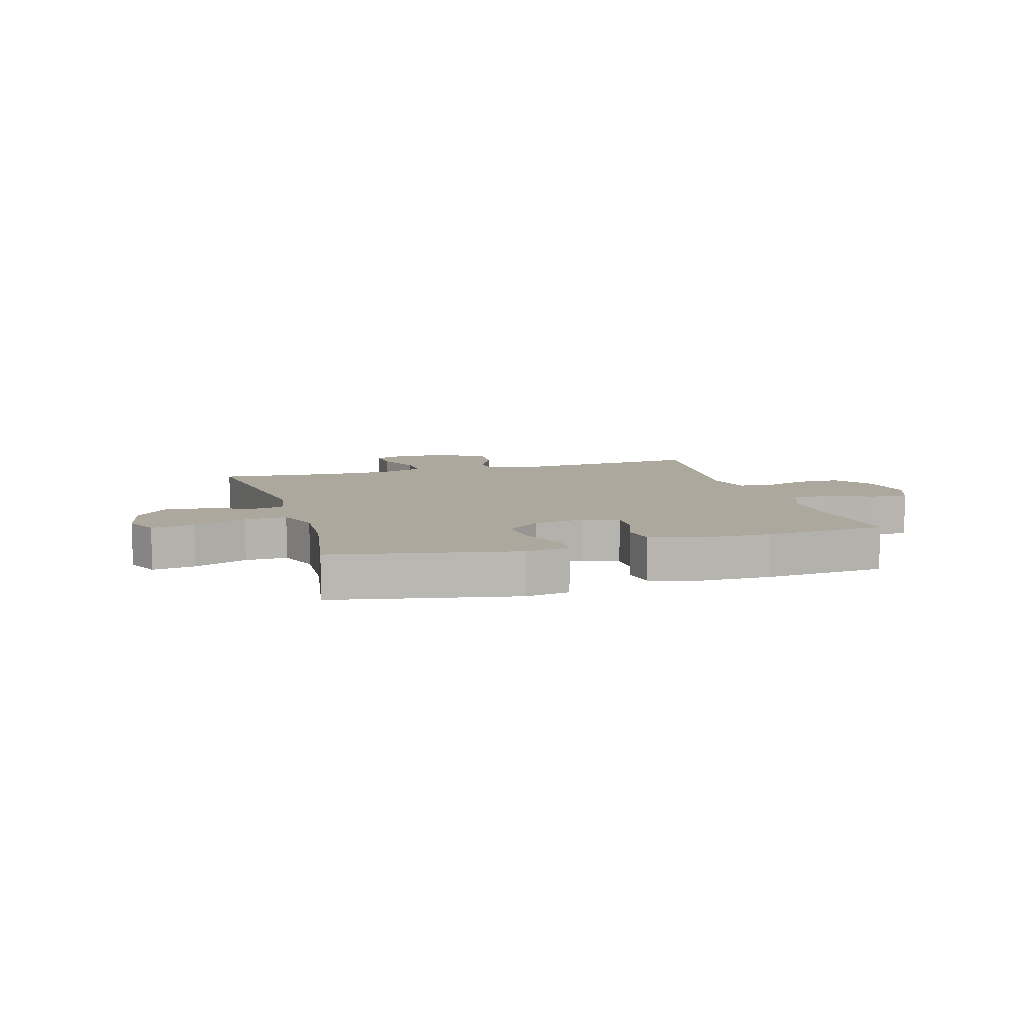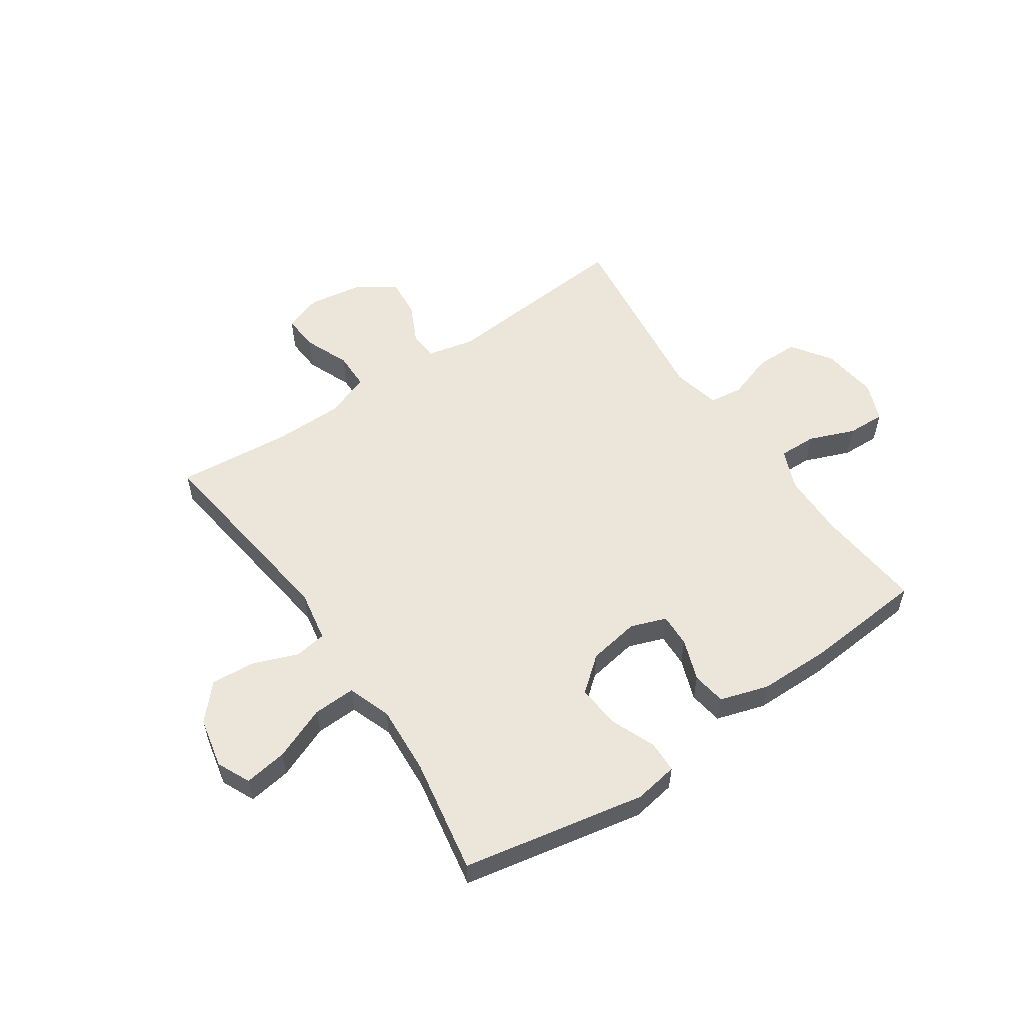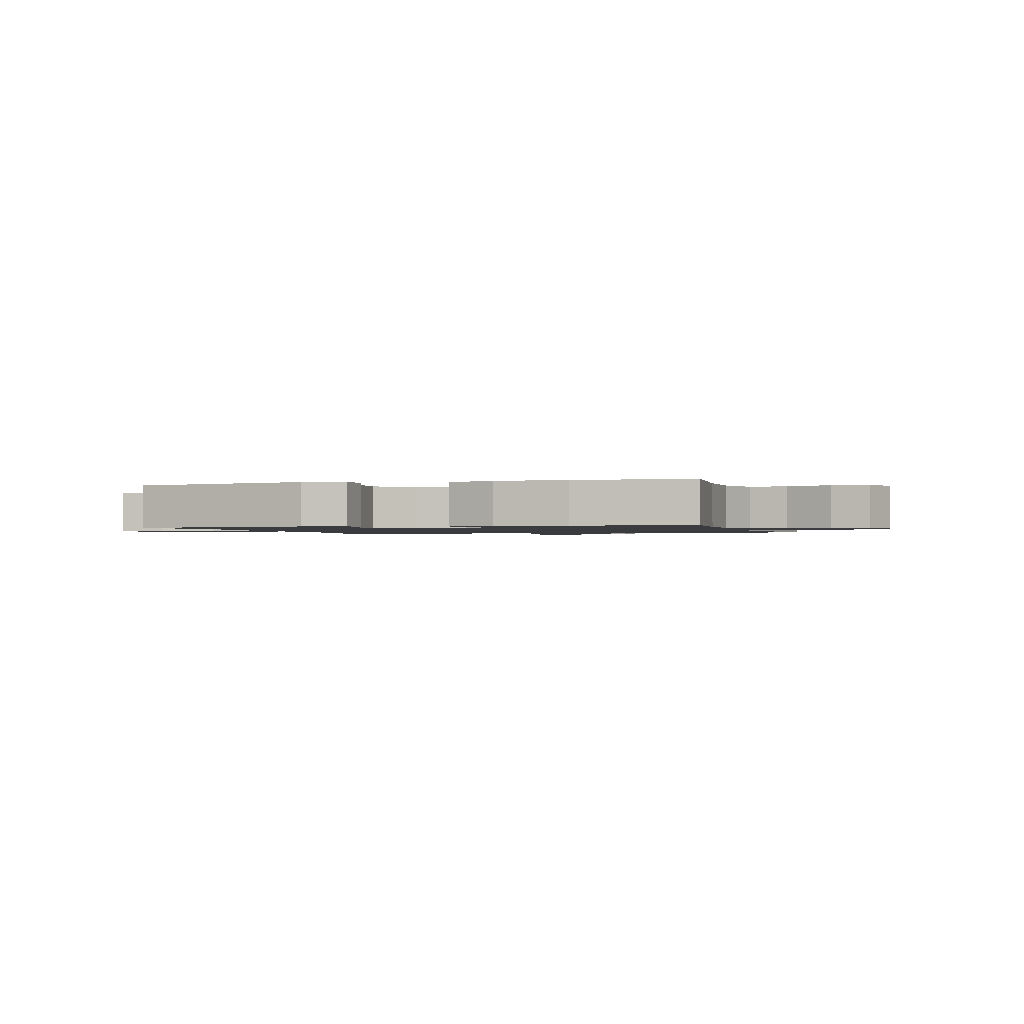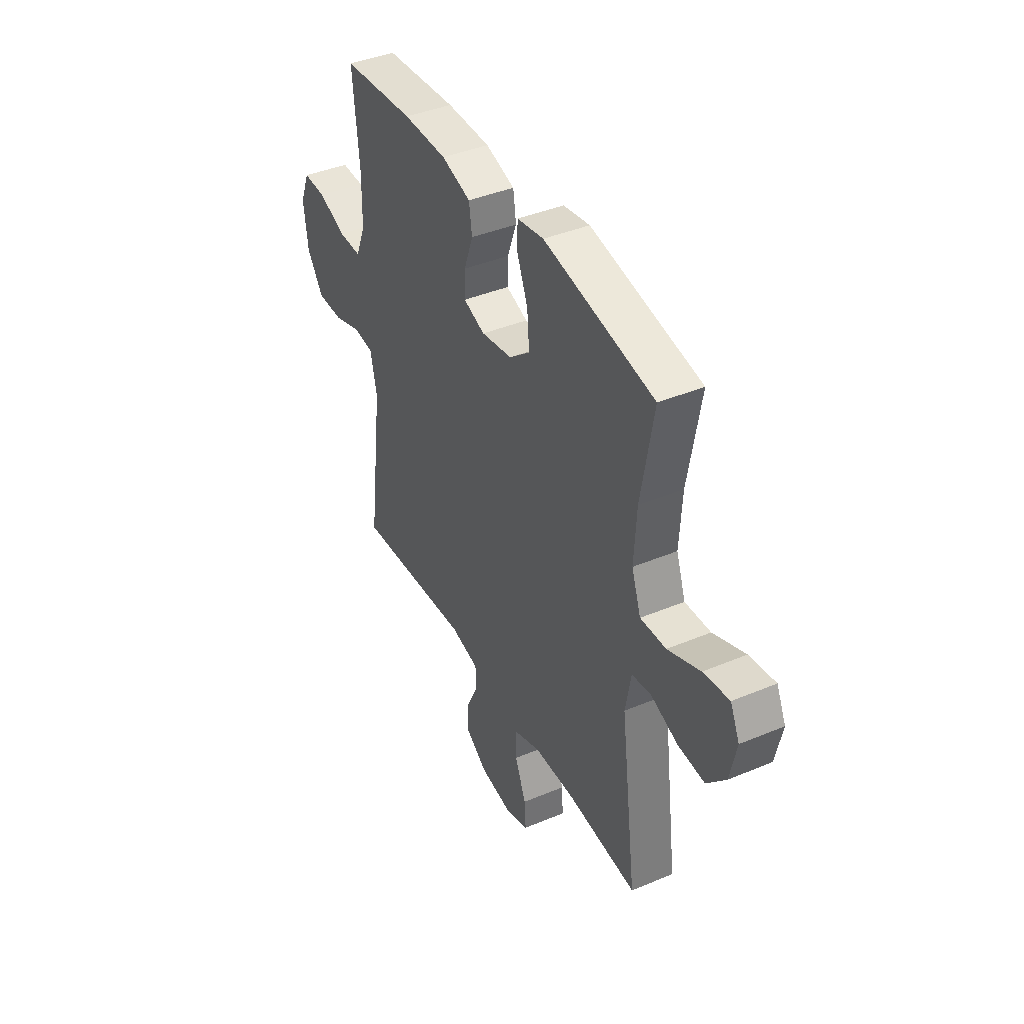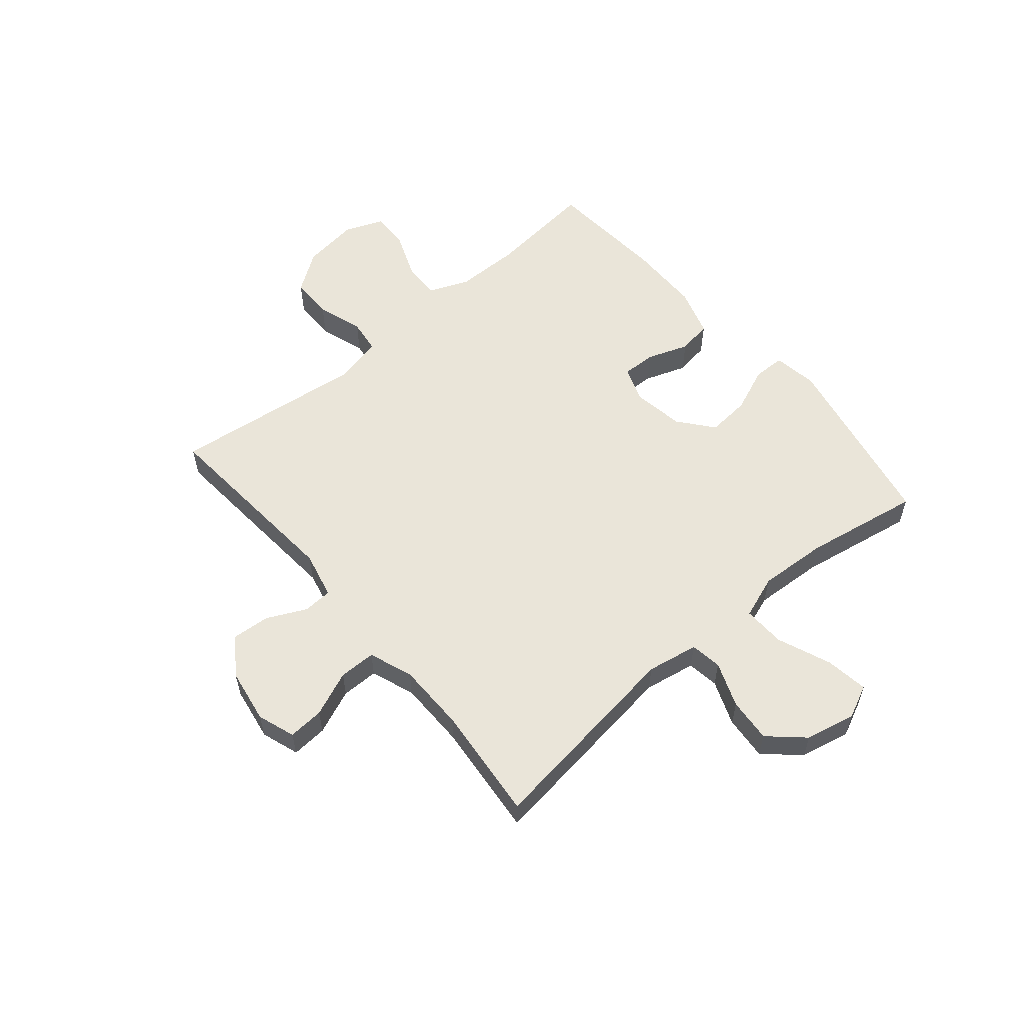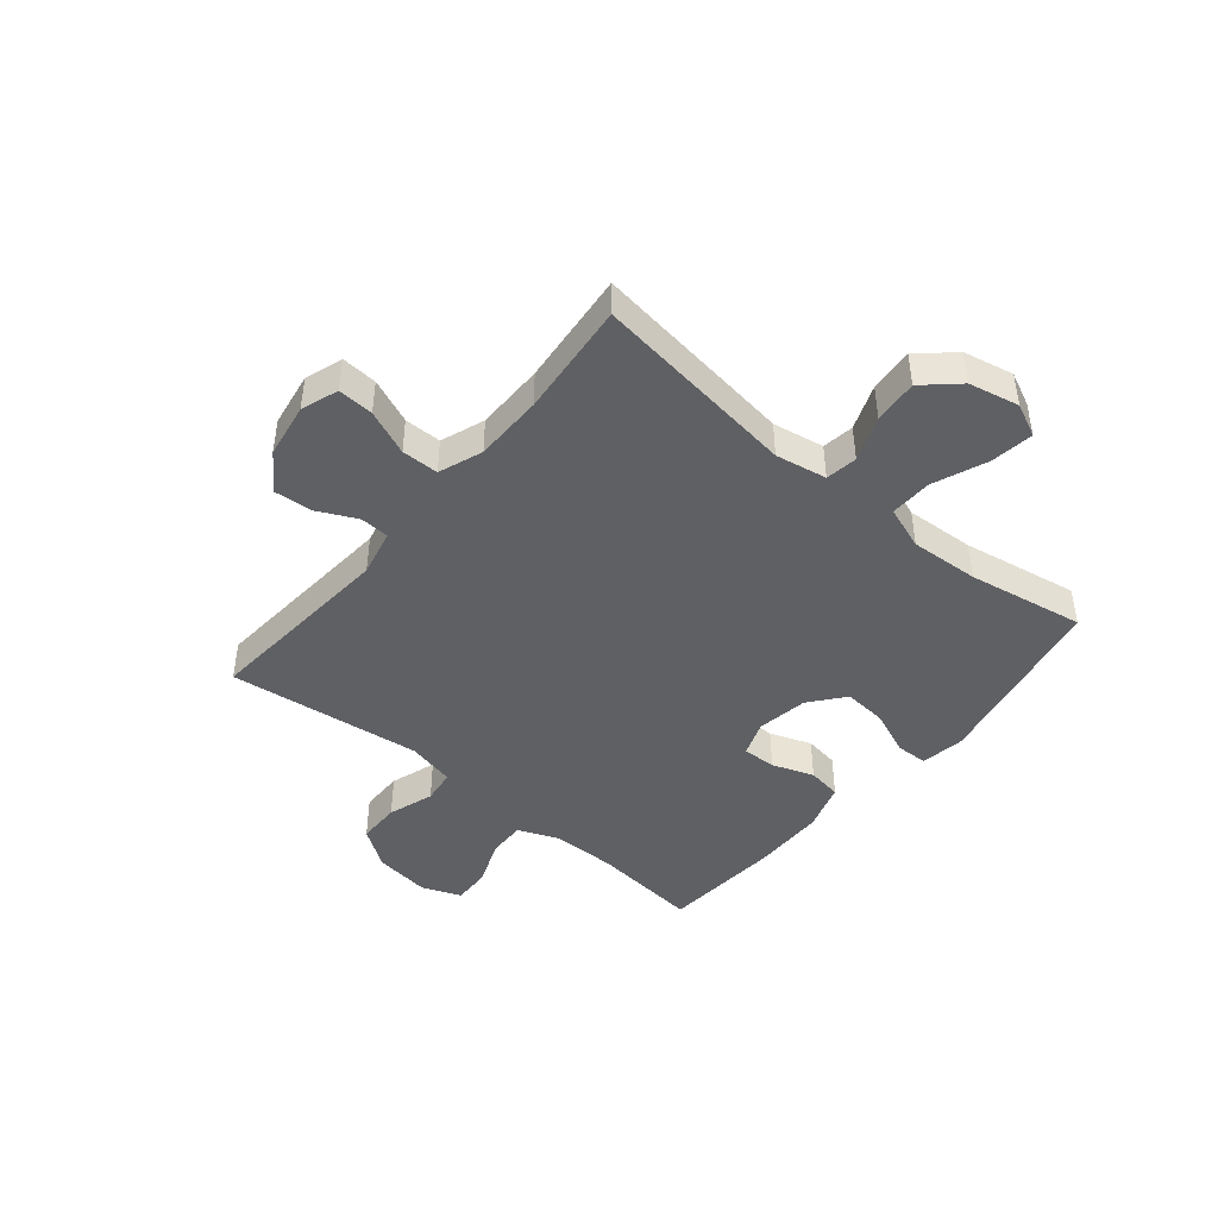
<metadata>
{"format":"obj","ext":"obj","renderer":"f3d","projection":"perspective","resolution":1024,"background":"white","views":[{"elev":8.6,"azim":-16.5,"up":"+Y"},{"elev":56.0,"azim":-34.3,"up":"+Y"},{"elev":-1.3,"azim":17.2,"up":"+Y"},{"elev":40.8,"azim":-117.1,"up":"+Z"},{"elev":57.8,"azim":-130.2,"up":"+Y"},{"elev":-45.0,"azim":-129.7,"up":"+Y"}]}
</metadata>
<code>
o path8682
v -0.2987 0.0375 -0.4594
v -0.1754 0.0375 -0.4604
v -0.09646 0.0375 -0.4896
v -0.09577 0.0375 -0.5563
v -0.1292 0.0375 -0.6374
v -0.1334 0.0375 -0.702
v -0.06565 0.0375 -0.7253
v 0.03274 0.0375 -0.7092
v 0.09965 0.0375 -0.6618
v 0.09412 0.0375 -0.5934
v 0.06009 0.0375 -0.5227
v 0.06265 0.0375 -0.4703
v 0.1468 0.0375 -0.451
v 0.4955 0.0375 -0.4789
v 0.4522 0.0375 -0.1308
v 0.4718 0.0375 -0.04419
v 0.532 0.0375 -0.03634
v 0.614 0.0375 -0.06372
v 0.691 0.0375 -0.06317
v 0.7402 0.0375 0.007751
v 0.7532 0.0375 0.1086
v 0.7253 0.0375 0.1783
v 0.6576 0.0375 0.1762
v 0.5747 0.0375 0.1434
v 0.5073 0.0375 0.1417
v 0.4776 0.0375 0.214
v 0.4763 0.0375 0.329
v 0.4955 0.0375 0.523
v 0.2794 0.0375 0.5403
v 0.1492 0.0375 0.539
v 0.06224 0.0375 0.5121
v 0.05308 0.0375 0.451
v 0.07994 0.0375 0.3764
v 0.08188 0.0375 0.3162
v 0.01779 0.0375 0.293
v -0.07413 0.0375 0.3084
v -0.1359 0.0375 0.3587
v -0.1294 0.0375 0.4364
v -0.09618 0.0375 0.5176
v -0.09789 0.0375 0.5743
v -0.177 0.0375 0.5871
v -0.5062 0.0375 0.523
v -0.4693 0.0375 0.3141
v -0.4617 0.0375 0.1905
v -0.4895 0.0375 0.1128
v -0.5657 0.0375 0.1155
v -0.6619 0.0375 0.1545
v -0.7391 0.0375 0.1659
v -0.7668 0.0375 0.1066
v -0.7474 0.0375 0.01593
v -0.6914 0.0375 -0.04586
v -0.6119 0.0375 -0.03944
v -0.5312 0.0375 -0.008388
v -0.4739 0.0375 -0.01704
v -0.4573 0.0375 -0.1094
v -0.5062 0.0375 -0.4789
v -0.2987 -0.0375 -0.4594
v -0.1754 -0.0375 -0.4604
v -0.09646 -0.0375 -0.4896
v -0.09577 -0.0375 -0.5563
v -0.1292 -0.0375 -0.6374
v -0.1334 -0.0375 -0.702
v -0.06565 -0.0375 -0.7253
v 0.03274 -0.0375 -0.7092
v 0.09965 -0.0375 -0.6618
v 0.09412 -0.0375 -0.5934
v 0.06009 -0.0375 -0.5227
v 0.06265 -0.0375 -0.4703
v 0.1468 -0.0375 -0.451
v 0.4955 -0.0375 -0.4789
v 0.4522 -0.0375 -0.1308
v 0.4718 -0.0375 -0.04419
v 0.532 -0.0375 -0.03634
v 0.614 -0.0375 -0.06372
v 0.691 -0.0375 -0.06317
v 0.7402 -0.0375 0.007751
v 0.7532 -0.0375 0.1086
v 0.7253 -0.0375 0.1783
v 0.6576 -0.0375 0.1762
v 0.5747 -0.0375 0.1434
v 0.5073 -0.0375 0.1417
v 0.4776 -0.0375 0.214
v 0.4763 -0.0375 0.329
v 0.4955 -0.0375 0.523
v 0.2794 -0.0375 0.5403
v 0.1492 -0.0375 0.539
v 0.06224 -0.0375 0.5121
v 0.05308 -0.0375 0.451
v 0.07994 -0.0375 0.3764
v 0.08188 -0.0375 0.3162
v 0.01779 -0.0375 0.293
v -0.07413 -0.0375 0.3084
v -0.1359 -0.0375 0.3587
v -0.1294 -0.0375 0.4364
v -0.09618 -0.0375 0.5176
v -0.09789 -0.0375 0.5743
v -0.177 -0.0375 0.5871
v -0.5062 -0.0375 0.523
v -0.4693 -0.0375 0.3141
v -0.4617 -0.0375 0.1905
v -0.4895 -0.0375 0.1128
v -0.5657 -0.0375 0.1155
v -0.6619 -0.0375 0.1545
v -0.7391 -0.0375 0.1659
v -0.7668 -0.0375 0.1066
v -0.7474 -0.0375 0.01593
v -0.6914 -0.0375 -0.04586
v -0.6119 -0.0375 -0.03944
v -0.5312 -0.0375 -0.008388
v -0.4739 -0.0375 -0.01704
v -0.4573 -0.0375 -0.1094
v -0.5062 -0.0375 -0.4789
v -0.7391 0.0375 0.1659
v -0.7391 0.0375 0.1659
v -0.7668 0.0375 0.1066
v -0.7474 0.0375 0.01593
v -0.6914 0.0375 -0.04586
v -0.6619 0.0375 0.1545
v -0.6119 0.0375 -0.03944
v -0.5657 0.0375 0.1155
v -0.5312 0.0375 -0.008388
v -0.4895 0.0375 0.1128
v -0.4895 0.0375 0.1128
v -0.4739 0.0375 -0.01704
v -0.4739 0.0375 -0.01704
v -0.4617 0.0375 0.1905
v -0.5062 0.0375 0.523
v -0.5062 0.0375 0.523
v -0.4693 0.0375 0.3141
v -0.4573 0.0375 -0.1094
v -0.5062 0.0375 -0.4789
v -0.5062 0.0375 -0.4789
v -0.2987 0.0375 -0.4594
v -0.177 0.0375 0.5871
v -0.1754 0.0375 -0.4604
v -0.09789 0.0375 0.5743
v -0.09789 0.0375 0.5743
v -0.1359 0.0375 0.3587
v -0.1294 0.0375 0.4364
v -0.09646 0.0375 -0.4896
v -0.09646 0.0375 -0.4896
v -0.07413 0.0375 0.3084
v -0.1292 0.0375 -0.6374
v -0.1334 0.0375 -0.702
v -0.1334 0.0375 -0.702
v -0.06565 0.0375 -0.7253
v -0.09618 0.0375 0.5176
v -0.09577 0.0375 -0.5563
v 0.01779 0.0375 0.293
v 0.03274 0.0375 -0.7092
v 0.08188 0.0375 0.3162
v 0.08188 0.0375 0.3162
v 0.09965 0.0375 -0.6618
v 0.06224 0.0375 0.5121
v 0.06224 0.0375 0.5121
v 0.05308 0.0375 0.451
v 0.07994 0.0375 0.3764
v 0.06009 0.0375 -0.5227
v 0.06265 0.0375 -0.4703
v 0.06265 0.0375 -0.4703
v 0.09412 0.0375 -0.5934
v 0.1492 0.0375 0.539
v 0.1468 0.0375 -0.451
v 0.2794 0.0375 0.5403
v 0.4955 0.0375 0.523
v 0.4955 0.0375 0.523
v 0.4522 0.0375 -0.1308
v 0.4718 0.0375 -0.04419
v 0.4718 0.0375 -0.04419
v 0.4955 0.0375 -0.4789
v 0.4955 0.0375 -0.4789
v 0.4776 0.0375 0.214
v 0.4763 0.0375 0.329
v 0.532 0.0375 -0.03634
v 0.5073 0.0375 0.1417
v 0.5073 0.0375 0.1417
v 0.5747 0.0375 0.1434
v 0.614 0.0375 -0.06372
v 0.6576 0.0375 0.1762
v 0.691 0.0375 -0.06317
v 0.7253 0.0375 0.1783
v 0.7253 0.0375 0.1783
v 0.7402 0.0375 0.007751
v 0.7532 0.0375 0.1086
v -0.7391 -0.0375 0.1659
v -0.7391 -0.0375 0.1659
v -0.7668 -0.0375 0.1066
v -0.7474 -0.0375 0.01593
v -0.6914 -0.0375 -0.04586
v -0.6619 -0.0375 0.1545
v -0.6119 -0.0375 -0.03944
v -0.5657 -0.0375 0.1155
v -0.5312 -0.0375 -0.008388
v -0.4895 -0.0375 0.1128
v -0.4895 -0.0375 0.1128
v -0.4739 -0.0375 -0.01704
v -0.4739 -0.0375 -0.01704
v -0.4617 -0.0375 0.1905
v -0.5062 -0.0375 0.523
v -0.5062 -0.0375 0.523
v -0.4693 -0.0375 0.3141
v -0.4573 -0.0375 -0.1094
v -0.5062 -0.0375 -0.4789
v -0.5062 -0.0375 -0.4789
v -0.2987 -0.0375 -0.4594
v -0.177 -0.0375 0.5871
v -0.1754 -0.0375 -0.4604
v -0.09789 -0.0375 0.5743
v -0.09789 -0.0375 0.5743
v -0.1359 -0.0375 0.3587
v -0.1294 -0.0375 0.4364
v -0.09646 -0.0375 -0.4896
v -0.09646 -0.0375 -0.4896
v -0.07413 -0.0375 0.3084
v -0.1292 -0.0375 -0.6374
v -0.1334 -0.0375 -0.702
v -0.1334 -0.0375 -0.702
v -0.06565 -0.0375 -0.7253
v -0.09618 -0.0375 0.5176
v -0.09577 -0.0375 -0.5563
v 0.01779 -0.0375 0.293
v 0.03274 -0.0375 -0.7092
v 0.08188 -0.0375 0.3162
v 0.08188 -0.0375 0.3162
v 0.09965 -0.0375 -0.6618
v 0.06224 -0.0375 0.5121
v 0.06224 -0.0375 0.5121
v 0.05308 -0.0375 0.451
v 0.07994 -0.0375 0.3764
v 0.06009 -0.0375 -0.5227
v 0.06265 -0.0375 -0.4703
v 0.06265 -0.0375 -0.4703
v 0.09412 -0.0375 -0.5934
v 0.1492 -0.0375 0.539
v 0.1468 -0.0375 -0.451
v 0.2794 -0.0375 0.5403
v 0.4955 -0.0375 0.523
v 0.4955 -0.0375 0.523
v 0.4522 -0.0375 -0.1308
v 0.4718 -0.0375 -0.04419
v 0.4718 -0.0375 -0.04419
v 0.4955 -0.0375 -0.4789
v 0.4955 -0.0375 -0.4789
v 0.4776 -0.0375 0.214
v 0.4763 -0.0375 0.329
v 0.532 -0.0375 -0.03634
v 0.5073 -0.0375 0.1417
v 0.5073 -0.0375 0.1417
v 0.5747 -0.0375 0.1434
v 0.614 -0.0375 -0.06372
v 0.6576 -0.0375 0.1762
v 0.691 -0.0375 -0.06317
v 0.7253 -0.0375 0.1783
v 0.7253 -0.0375 0.1783
v 0.7402 -0.0375 0.007751
v 0.7532 -0.0375 0.1086
f 187 190 185
f 235 221 231
f 198 210 201
f 206 211 219
f 199 211 206
f 192 190 191
f 212 231 207
f 193 194 192
f 205 202 203
f 193 192 191
f 202 214 196
f 214 198 196
f 245 236 223
f 228 234 226
f 201 211 199
f 191 188 189
f 249 255 251
f 221 207 231
f 255 249 250
f 246 247 240
f 233 220 222
f 198 214 210
f 210 211 201
f 206 219 208
f 234 229 236
f 218 222 215
f 223 236 229
f 188 190 187
f 215 222 220
f 229 234 228
f 244 245 223
f 240 221 239
f 196 194 193
f 205 207 202
f 196 198 194
f 239 221 235
f 239 235 242
f 249 247 246
f 231 212 230
f 191 190 188
f 253 251 256
f 240 223 221
f 252 255 250
f 233 230 220
f 220 230 212
f 256 251 255
f 250 249 246
f 244 240 247
f 202 221 214
f 207 221 202
f 216 218 215
f 240 244 223
f 225 233 222
f 236 245 237
f 114 49 105 186
f 49 50 106 105
f 50 51 107 106
f 47 48 104 103
f 51 52 108 107
f 46 47 103 102
f 52 53 109 108
f 123 46 102 195
f 53 125 197 109
f 44 45 101 100
f 128 43 99 200
f 54 55 111 110
f 43 44 100 99
f 55 132 204 111
f 56 1 57 112
f 41 42 98 97
f 1 2 58 57
f 137 41 97 209
f 37 38 94 93
f 2 141 213 58
f 36 37 93 92
f 5 145 217 61
f 6 7 63 62
f 39 40 96 95
f 38 39 95 94
f 4 5 61 60
f 3 4 60 59
f 35 36 92 91
f 7 8 64 63
f 152 35 91 224
f 8 9 65 64
f 155 32 88 227
f 32 33 89 88
f 11 160 232 67
f 10 11 67 66
f 9 10 66 65
f 30 31 87 86
f 12 13 69 68
f 33 34 90 89
f 29 30 86 85
f 166 29 85 238
f 15 169 241 71
f 171 15 71 243
f 13 14 70 69
f 26 27 83 82
f 16 17 73 72
f 176 26 82 248
f 27 28 84 83
f 24 25 81 80
f 17 18 74 73
f 23 24 80 79
f 18 19 75 74
f 182 23 79 254
f 19 20 76 75
f 21 22 78 77
f 20 21 77 76
f 115 113 118
f 163 159 149
f 126 129 138
f 134 147 139
f 127 134 139
f 120 119 118
f 140 135 159
f 121 120 122
f 133 131 130
f 121 119 120
f 130 124 142
f 142 124 126
f 173 151 164
f 156 154 162
f 129 127 139
f 119 117 116
f 177 179 183
f 149 159 135
f 183 178 177
f 174 168 175
f 161 150 148
f 126 138 142
f 138 129 139
f 134 136 147
f 162 164 157
f 146 143 150
f 151 157 164
f 116 115 118
f 143 148 150
f 157 156 162
f 172 151 173
f 168 167 149
f 124 121 122
f 133 130 135
f 124 122 126
f 167 163 149
f 167 170 163
f 177 174 175
f 159 158 140
f 119 116 118
f 181 184 179
f 168 149 151
f 180 178 183
f 161 148 158
f 148 140 158
f 184 183 179
f 178 174 177
f 172 175 168
f 130 142 149
f 135 130 149
f 144 143 146
f 168 151 172
f 153 150 161
f 164 165 173

</code>
